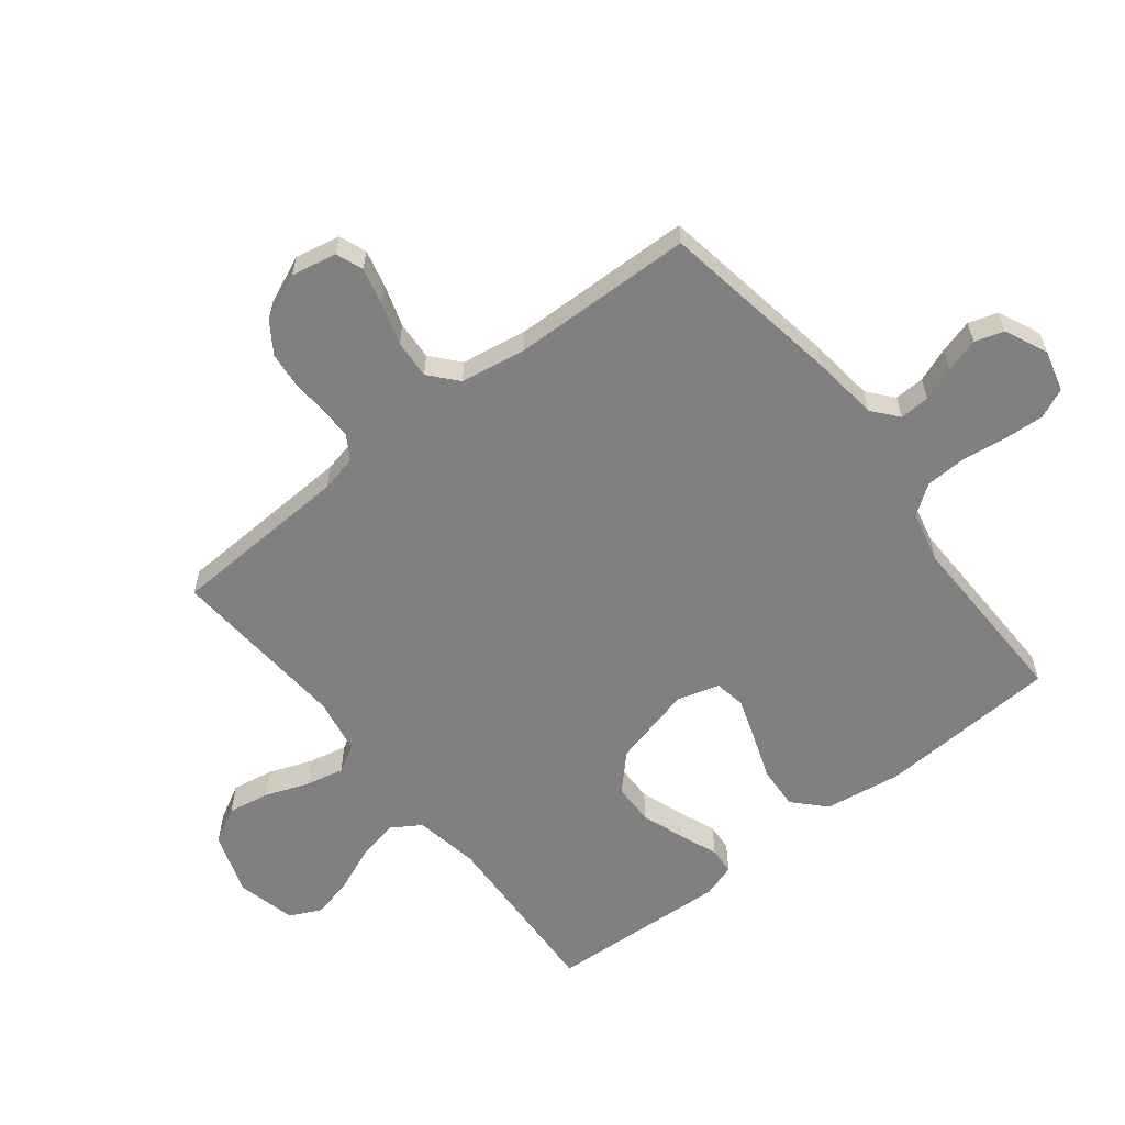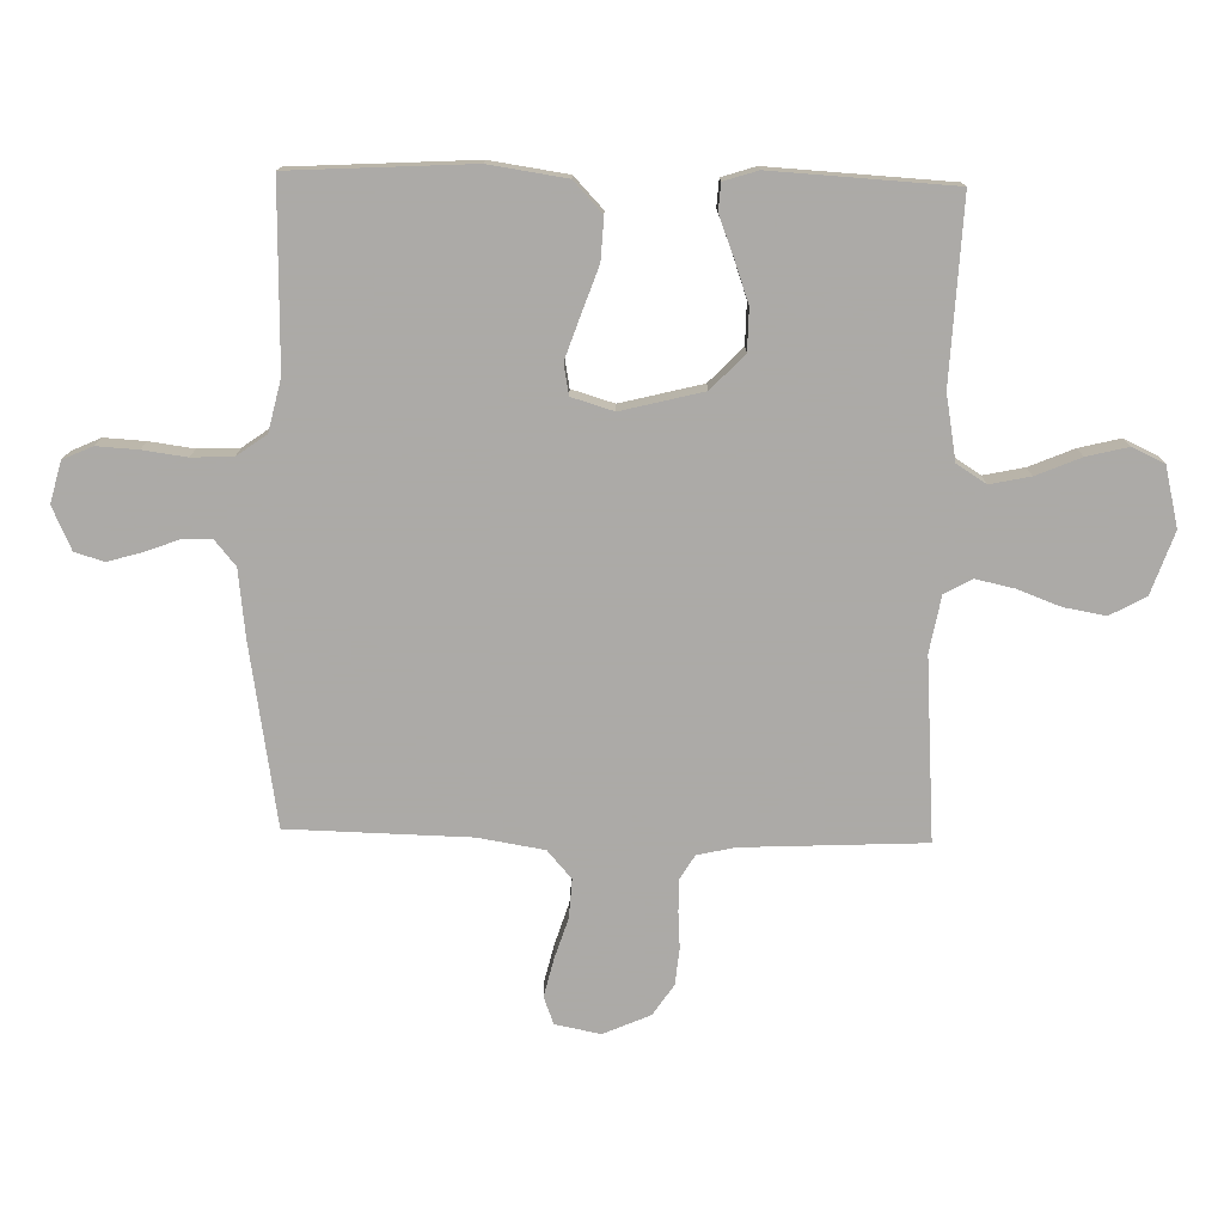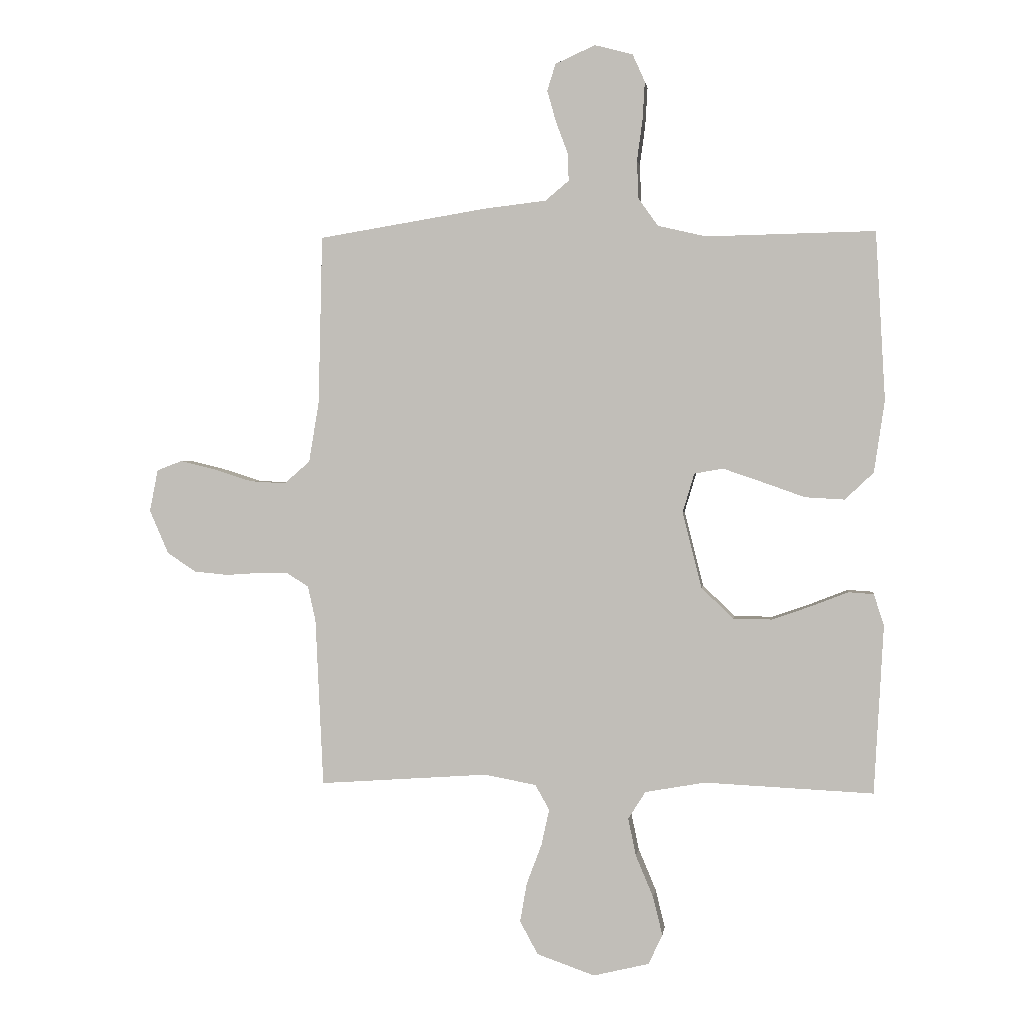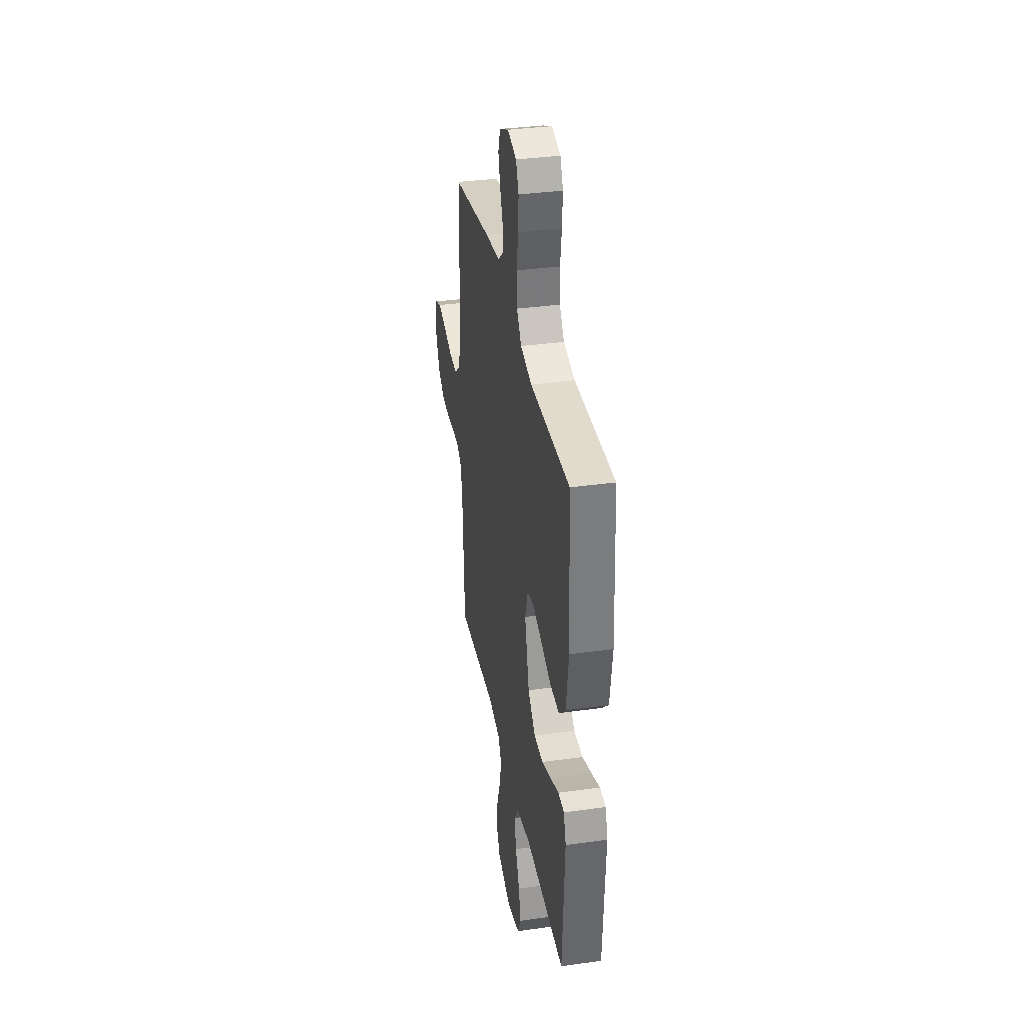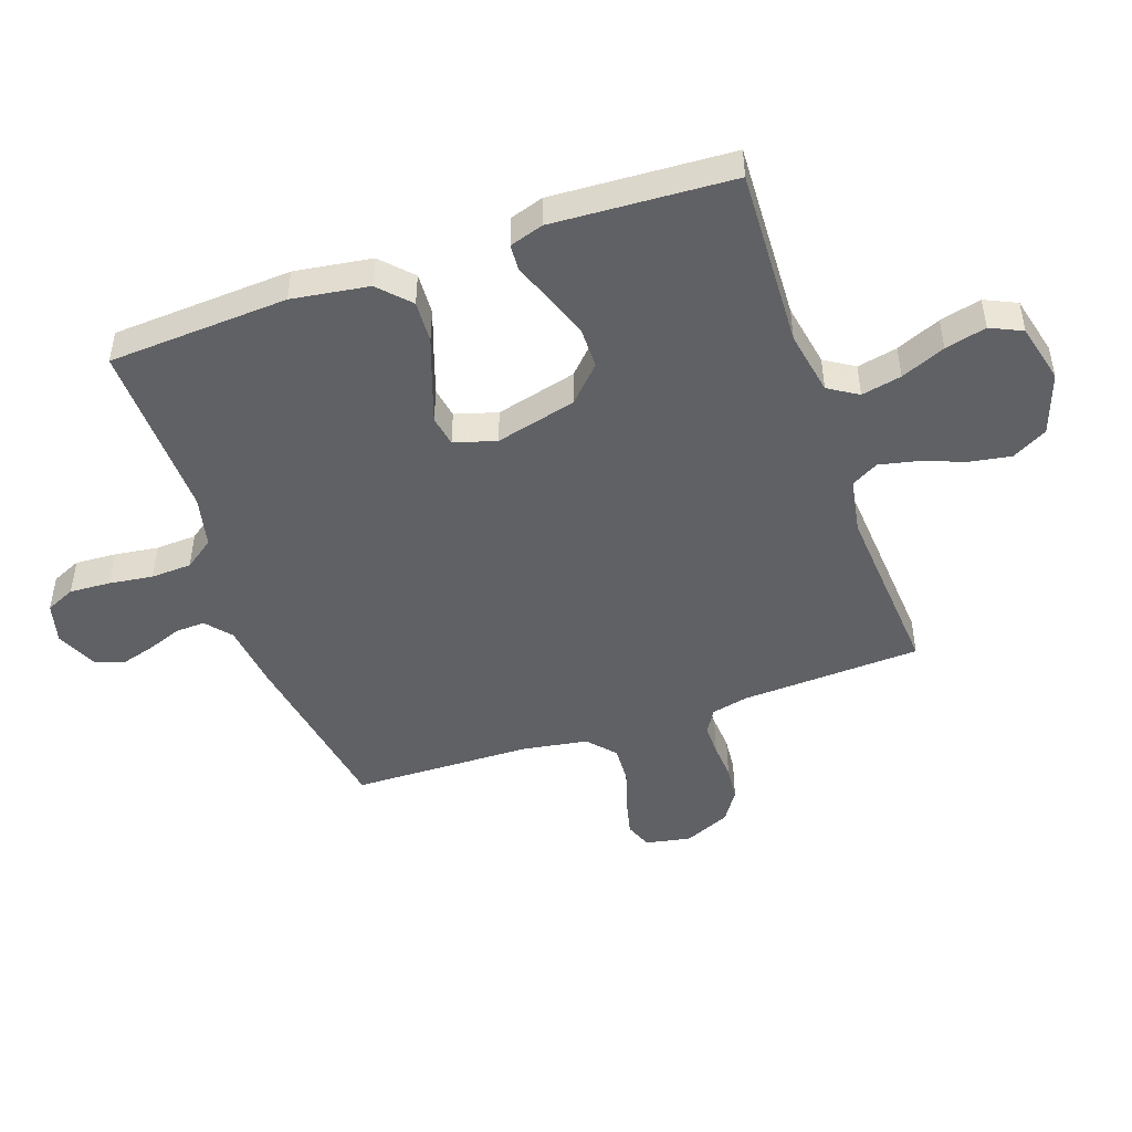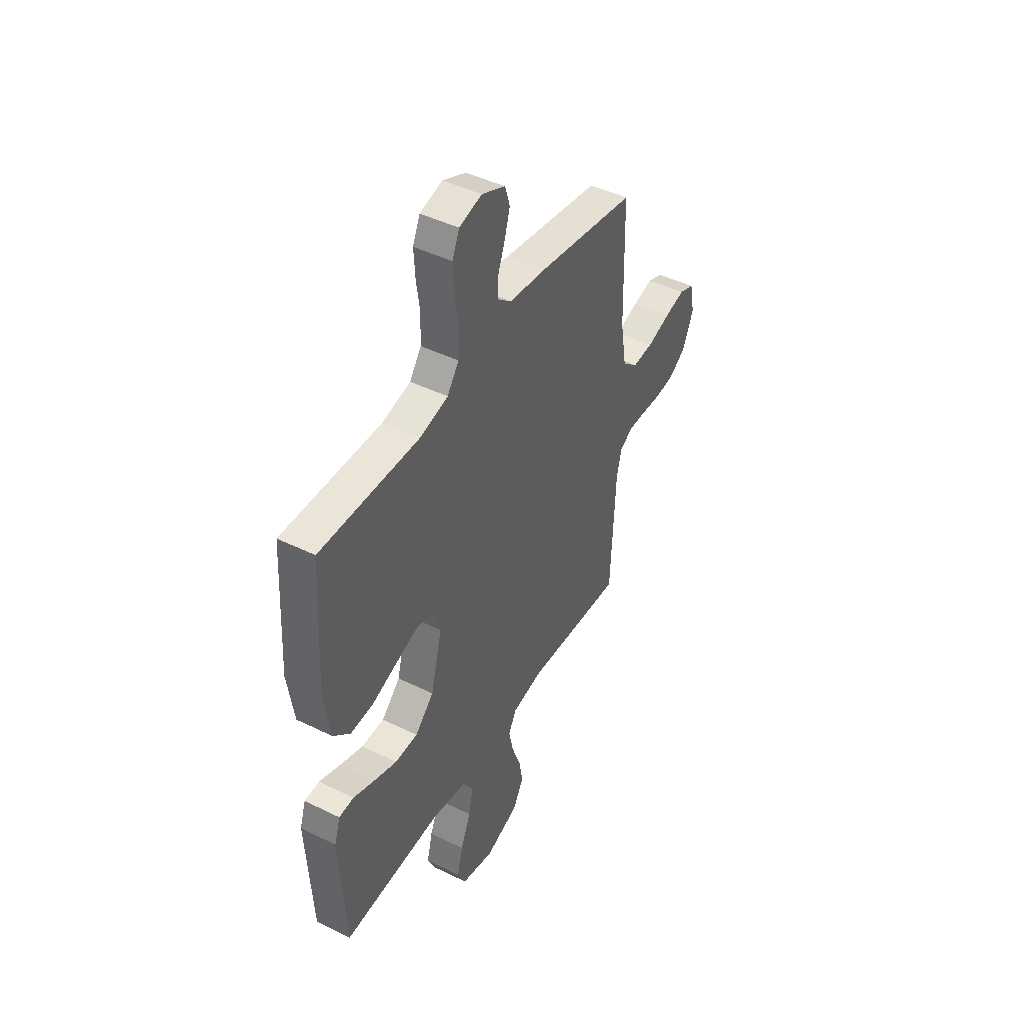
<metadata>
{"format":"obj","ext":"obj","renderer":"f3d","projection":"perspective","resolution":1024,"background":"white","views":[{"elev":-60.1,"azim":-51.8,"up":"+Y"},{"elev":-76.0,"azim":88.7,"up":"+Y"},{"elev":1.5,"azim":7.4,"up":"+Z"},{"elev":35.1,"azim":79.5,"up":"+Z"},{"elev":-47.4,"azim":109.3,"up":"+Y"},{"elev":45.3,"azim":119.6,"up":"+Z"}]}
</metadata>
<code>
v -0.5 0.07 0.5
v -0.2 0.07 0.549
v -0.089 0.07 0.562
v -0.047 0.07 0.597
v -0.049 0.07 0.647
v -0.07 0.07 0.703
v -0.086 0.07 0.759
v -0.071 0.07 0.807
v 0 0.07 0.839
v 0.068 0.07 0.821
v 0.09 0.07 0.772
v 0.086 0.07 0.704
v 0.076 0.07 0.631
v 0.079 0.07 0.563
v 0.114 0.07 0.514
v 0.2 0.07 0.494
v 0.5 0.07 0.5
v 0.517 0.07 0.2
v 0.498 0.07 0.072
v 0.447 0.07 0.024
v 0.377 0.07 0.028
v 0.301 0.07 0.055
v 0.231 0.07 0.079
v 0.18 0.07 0.07
v 0.159 0.07 0
v 0.193 0.07 -0.135
v 0.25 0.07 -0.19
v 0.319 0.07 -0.191
v 0.39 0.07 -0.166
v 0.454 0.07 -0.141
v 0.499 0.07 -0.144
v 0.517 0.07 -0.2
v 0.5 0.07 -0.5
v 0.2 0.07 -0.486
v 0.093 0.07 -0.505
v 0.062 0.07 -0.554
v 0.076 0.07 -0.621
v 0.107 0.07 -0.695
v 0.124 0.07 -0.764
v 0.099 0.07 -0.817
v 0 0.07 -0.841
v -0.103 0.07 -0.805
v -0.135 0.07 -0.746
v -0.123 0.07 -0.677
v -0.096 0.07 -0.605
v -0.082 0.07 -0.541
v -0.107 0.07 -0.496
v -0.2 0.07 -0.479
v -0.5 0.07 -0.5
v -0.514 0.07 -0.2
v -0.528 0.07 -0.138
v -0.567 0.07 -0.114
v -0.62 0.07 -0.114
v -0.681 0.07 -0.118
v -0.741 0.07 -0.112
v -0.792 0.07 -0.078
v -0.826 0.07 0
v -0.811 0.07 0.075
v -0.766 0.07 0.092
v -0.704 0.07 0.077
v -0.635 0.07 0.055
v -0.571 0.07 0.051
v -0.525 0.07 0.091
v -0.507 0.07 0.2
v -0.5 0 0.5
v -0.2 0 0.549
v -0.089 0 0.562
v -0.047 0 0.597
v -0.049 0 0.647
v -0.07 0 0.703
v -0.086 0 0.759
v -0.071 0 0.807
v 0 0 0.839
v 0.068 0 0.821
v 0.09 0 0.772
v 0.086 0 0.704
v 0.076 0 0.631
v 0.079 0 0.563
v 0.114 0 0.514
v 0.2 0 0.494
v 0.5 0 0.5
v 0.517 0 0.2
v 0.498 0 0.072
v 0.447 0 0.024
v 0.377 0 0.028
v 0.301 0 0.055
v 0.231 0 0.079
v 0.18 0 0.07
v 0.159 0 0
v 0.193 0 -0.135
v 0.25 0 -0.19
v 0.319 0 -0.191
v 0.39 0 -0.166
v 0.454 0 -0.141
v 0.499 0 -0.144
v 0.517 0 -0.2
v 0.5 0 -0.5
v 0.2 0 -0.486
v 0.093 0 -0.505
v 0.062 0 -0.554
v 0.076 0 -0.621
v 0.107 0 -0.695
v 0.124 0 -0.764
v 0.099 0 -0.817
v 0 0 -0.841
v -0.103 0 -0.805
v -0.135 0 -0.746
v -0.123 0 -0.677
v -0.096 0 -0.605
v -0.082 0 -0.541
v -0.107 0 -0.496
v -0.2 0 -0.479
v -0.5 0 -0.5
v -0.514 0 -0.2
v -0.528 0 -0.138
v -0.567 0 -0.114
v -0.62 0 -0.114
v -0.681 0 -0.118
v -0.741 0 -0.112
v -0.792 0 -0.078
v -0.826 0 0
v -0.811 0 0.075
v -0.766 0 0.092
v -0.704 0 0.077
v -0.635 0 0.055
v -0.571 0 0.051
v -0.525 0 0.091
v -0.507 0 0.2
f 58 59 60 61
f 56 57 58 61
f 56 61 62
f 53 54 55 56
f 52 53 56 62
f 51 52 62 63
f 48 49 50
f 47 48 50 51
f 42 43 44 45
f 42 45 46
f 41 42 46
f 40 41 46
f 37 38 39 40
f 36 37 40 46
f 35 36 46 47
f 31 32 33 34
f 29 30 31 34
f 28 29 34 35
f 27 28 35 47
f 19 20 21 22
f 19 22 23
f 16 17 18 19
f 15 16 19 23
f 14 15 23 24
f 10 11 12 13
f 8 9 10 13
f 8 13 14
f 5 6 7 8
f 5 8 14 24
f 64 1 2 3
f 64 3 4
f 63 64 4
f 51 63 4
f 26 27 47 51
f 25 26 51 4
f 4 5 24 25
f 125 124 123 122
f 125 122 121 120
f 126 125 120
f 120 119 118 117
f 126 120 117 116
f 127 126 116 115
f 114 113 112
f 115 114 112 111
f 109 108 107 106
f 110 109 106
f 110 106 105
f 110 105 104
f 104 103 102 101
f 110 104 101 100
f 111 110 100 99
f 98 97 96 95
f 98 95 94 93
f 99 98 93 92
f 111 99 92 91
f 86 85 84 83
f 87 86 83
f 83 82 81 80
f 87 83 80 79
f 88 87 79 78
f 77 76 75 74
f 77 74 73 72
f 78 77 72
f 72 71 70 69
f 88 78 72 69
f 67 66 65 128
f 68 67 128
f 68 128 127
f 68 127 115
f 115 111 91 90
f 68 115 90 89
f 89 88 69 68
f 1 65 66 2
f 2 66 67 3
f 3 67 68 4
f 4 68 69 5
f 5 69 70 6
f 6 70 71 7
f 7 71 72 8
f 8 72 73 9
f 9 73 74 10
f 10 74 75 11
f 11 75 76 12
f 12 76 77 13
f 13 77 78 14
f 14 78 79 15
f 15 79 80 16
f 16 80 81 17
f 17 81 82 18
f 18 82 83 19
f 19 83 84 20
f 20 84 85 21
f 21 85 86 22
f 22 86 87 23
f 23 87 88 24
f 24 88 89 25
f 25 89 90 26
f 26 90 91 27
f 27 91 92 28
f 28 92 93 29
f 29 93 94 30
f 30 94 95 31
f 31 95 96 32
f 32 96 97 33
f 33 97 98 34
f 34 98 99 35
f 35 99 100 36
f 36 100 101 37
f 37 101 102 38
f 38 102 103 39
f 39 103 104 40
f 40 104 105 41
f 41 105 106 42
f 42 106 107 43
f 43 107 108 44
f 44 108 109 45
f 45 109 110 46
f 46 110 111 47
f 47 111 112 48
f 48 112 113 49
f 49 113 114 50
f 50 114 115 51
f 51 115 116 52
f 52 116 117 53
f 53 117 118 54
f 54 118 119 55
f 55 119 120 56
f 56 120 121 57
f 57 121 122 58
f 58 122 123 59
f 59 123 124 60
f 60 124 125 61
f 61 125 126 62
f 62 126 127 63
f 63 127 128 64
f 64 128 65 1

</code>
